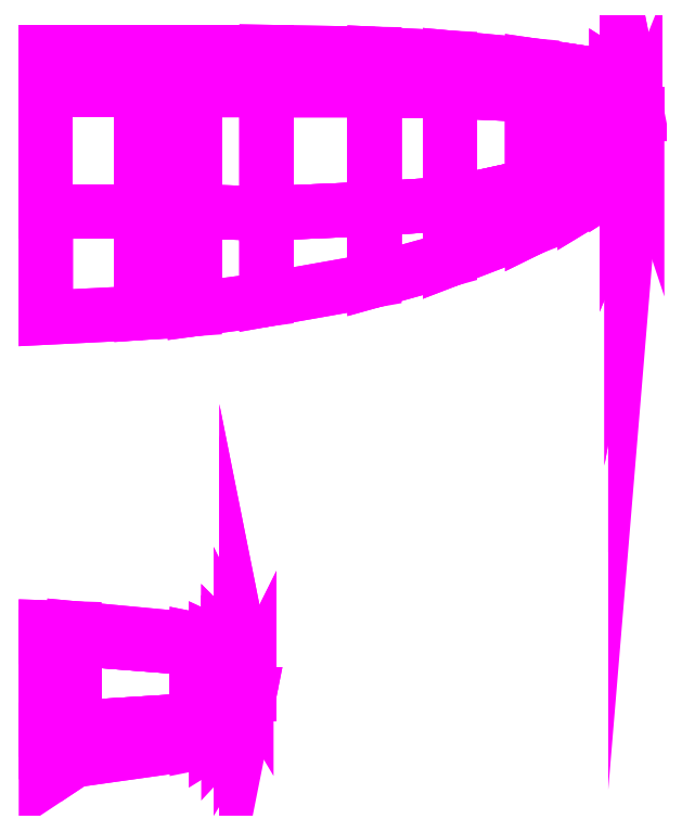
<metadata>
{"format":"dxf","ext":"dxf","renderer":"ezdxf+matplotlib","layout":"modelspace","background":"white","min_lineweight":24,"dpi":150}
</metadata>
<code>
0
SECTION
2
ENTITIES
0
3DFACE
8
WING2
10
6.08
20
2.02
30
2.14
11
6.08
21
2.56
31
2.14
12
6.13
22
2.55
32
2.14
13
6.13
23
2.1
33
2.14
0
3DFACE
8
WING2
10
6.13
20
2.55
30
2.14
11
6.08
21
2.56
31
2.14
12
6.08
22
2.76
32
2.08
13
6.13
23
2.69
33
2.08
0
3DFACE
8
WING2
10
6.13
20
1.92
30
2.08
11
6.08
21
1.8
31
2.08
12
6.08
22
2.02
32
2.14
13
6.13
23
2.1
33
2.14
0
3DFACE
8
WING2
10
6.13
20
2.69
30
2.08
11
6.08
21
2.76
31
2.08
12
6.08
22
2.56
32
2.01
13
6.13
23
2.55
33
2.02
0
3DFACE
8
WING2
10
6.13
20
2.1
30
2.02
11
6.08
21
2.02
31
2.01
12
6.08
22
1.8
32
2.08
13
6.13
23
1.92
33
2.08
0
3DFACE
8
WING2
10
6.13
20
2.55
30
2.02
11
6.08
21
2.56
31
2.01
12
6.08
22
2.02
32
2.01
13
6.13
23
2.1
33
2.02
0
3DFACE
8
WING2
10
6.19
20
2.45
30
2.09
11
6.17
21
2.55
31
2.09
12
6.17
22
2.49
32
2.04
13
6.18
23
2.45
33
2.06
0
3DFACE
8
WING2
10
6.17
20
2.55
30
2.09
11
6.13
21
2.69
31
2.08
12
6.13
22
2.55
32
2.02
13
6.17
23
2.49
33
2.04
0
3DFACE
8
WING2
10
6.17
20
2.2
30
2.04
11
6.13
21
2.1
31
2.02
12
6.13
22
1.92
32
2.08
13
6.17
23
2.14
33
2.09
0
3DFACE
8
WING2
10
6.18
20
2.32
30
2.06
11
6.17
21
2.2
31
2.04
12
6.17
22
2.14
32
2.09
13
6.19
23
2.29
33
2.09
0
3DFACE
8
WING2
10
6.18
20
2.45
30
2.06
11
6.17
21
2.49
31
2.04
12
6.17
22
2.2
32
2.04
13
6.18
23
2.32
33
2.06
0
3DFACE
8
WING2
10
6.17
20
2.49
30
2.04
11
6.13
21
2.55
31
2.02
12
6.13
22
2.1
32
2.02
13
6.17
23
2.2
33
2.04
0
3DFACE
8
WING2
10
6.13
20
2.1
30
2.14
11
6.13
21
2.55
31
2.14
12
6.17
22
2.49
32
2.13
13
6.17
23
2.2
33
2.13
0
3DFACE
8
WING2
10
6.17
20
2.14
30
2.09
11
6.13
21
1.92
31
2.08
12
6.13
22
2.1
32
2.14
13
6.17
23
2.2
33
2.13
0
3DFACE
8
WING2
10
6.17
20
2.49
30
2.13
11
6.13
21
2.55
31
2.14
12
6.13
22
2.69
32
2.08
13
6.17
23
2.55
33
2.09
0
3DFACE
8
WING2
10
6.17
20
2.2
30
2.13
11
6.17
21
2.49
31
2.13
12
6.18
22
2.45
32
2.12
13
6.18
23
2.32
33
2.12
0
3DFACE
8
WING2
10
6.19
20
2.29
30
2.09
11
6.17
21
2.14
31
2.09
12
6.17
22
2.2
32
2.13
13
6.18
23
2.32
33
2.12
0
3DFACE
8
WING2
10
6.18
20
2.32
30
2.12
11
6.18
21
2.45
31
2.12
12
6.19
22
2.45
32
2.09
13
6.19
23
2.29
33
2.09
0
3DFACE
8
WING2
10
6.18
20
2.45
30
2.12
11
6.17
21
2.49
31
2.13
12
6.17
22
2.55
32
2.09
13
6.19
23
2.45
33
2.09
0
3DFACE
8
WING2
10
6.19
20
2.29
30
2.09
11
6.19
21
2.45
31
2.09
12
6.18
22
2.45
32
2.06
13
6.18
23
2.32
33
2.06
0
3DFACE
8
WING2
10
4.23
20
2.69
30
2.05
11
3.44
21
2.7
31
2.02
12
3.44
22
3.08
32
1.84
13
4.23
23
3.04
33
1.91
0
3DFACE
8
WING2
10
5.09
20
2.65
30
2.1
11
4.23
21
2.69
31
2.05
12
4.23
22
3.04
32
1.91
13
5.09
23
2.96
33
1.99
0
3DFACE
8
WING2
10
5.64
20
2.62
30
2.12
11
5.09
21
2.65
31
2.1
12
5.09
22
2.96
32
1.99
13
5.64
23
2.88
33
2.04
0
3DFACE
8
WING2
10
5.97
20
2.58
30
2.14
11
5.64
21
2.62
31
2.12
12
5.64
22
2.88
32
2.04
13
5.97
23
2.83
33
2.07
0
3DFACE
8
WING2
10
6.08
20
2.76
30
2.08
11
5.97
21
2.83
31
2.07
12
5.97
22
2.58
32
1.99
13
6.08
23
2.56
33
2.01
0
3DFACE
8
WING2
10
5.97
20
2.83
30
2.07
11
5.64
21
2.88
31
2.04
12
5.64
22
2.62
32
1.95
13
5.97
23
2.58
33
1.99
0
3DFACE
8
WING2
10
1.56
20
2.7
30
1.98
11
1
21
2.7
31
2
12
1
22
3.1
32
1.75
13
1.56
23
3.1
33
1.75
0
3DFACE
8
WING2
10
2.31
20
2.7
30
1.96
11
1.56
21
2.7
31
1.98
12
1.56
22
3.1
32
1.75
13
2.31
23
3.1
33
1.74
0
3DFACE
8
WING2
10
3.44
20
2.7
30
2.02
11
2.31
21
2.7
31
1.96
12
2.31
22
3.1
32
1.74
13
3.44
23
3.08
33
1.84
0
3DFACE
8
WING2
10
5.64
20
2.88
30
2.04
11
5.09
21
2.96
31
1.99
12
5.09
22
2.65
32
1.89
13
5.64
23
2.62
33
1.95
0
3DFACE
8
WING2
10
5.09
20
2.96
30
1.99
11
4.23
21
3.04
31
1.91
12
4.23
22
2.69
32
1.78
13
5.09
23
2.65
33
1.89
0
3DFACE
8
WING2
10
1
20
2.7
30
2
11
9e-16
21
2.7
31
2.02
12
9e-16
22
3.1
32
1.75
13
1
23
3.1
33
1.75
0
3DFACE
8
WING2
10
6.08
20
2.56
30
2.14
11
5.97
21
2.58
31
2.14
12
5.97
22
2.83
32
2.07
13
6.08
23
2.76
33
2.08
0
3DFACE
8
WING2
10
1
20
3.1
30
1.75
11
9e-16
21
3.1
31
1.75
12
9e-16
22
2.7
32
1.52
13
1
23
2.7
33
1.54
0
3DFACE
8
WING2
10
3.44
20
3.08
30
1.84
11
2.31
21
3.1
31
1.74
12
2.31
22
2.7
32
1.55
13
3.44
23
2.7
33
1.68
0
3DFACE
8
WING2
10
2.31
20
3.1
30
1.74
11
1.56
21
3.1
31
1.75
12
1.56
22
2.7
32
1.55
13
2.31
23
2.7
33
1.55
0
3DFACE
8
WING2
10
1.56
20
3.1
30
1.75
11
1
21
3.1
31
1.75
12
1
22
2.7
32
1.54
13
1.56
23
2.7
33
1.55
0
3DFACE
8
WING2
10
4.23
20
3.04
30
1.91
11
3.44
21
3.08
31
1.84
12
3.44
22
2.7
32
1.68
13
4.23
23
2.69
33
1.78
0
3DFACE
8
WING2
10
1
20
1.43
30
1.54
11
9e-16
21
1.43
31
1.52
12
9e-16
22
0.32
32
1.75
13
1
23
0.37
33
1.75
0
3DFACE
8
WING2
10
3.44
20
1.46
30
1.68
11
2.31
21
1.41
31
1.55
12
2.31
22
0.51
32
1.74
13
3.44
23
0.71
33
1.84
0
3DFACE
8
WING2
10
2.31
20
1.41
30
1.55
11
1.56
21
1.43
31
1.55
12
1.56
22
0.41
32
1.75
13
2.31
23
0.51
33
1.74
0
3DFACE
8
WING2
10
1.56
20
1.43
30
1.55
11
1
21
1.43
31
1.54
12
1
22
0.37
32
1.75
13
1.56
23
0.41
33
1.75
0
3DFACE
8
WING2
10
4.23
20
1.51
30
1.78
11
3.44
21
1.46
31
1.68
12
3.44
22
0.71
32
1.84
13
4.23
23
0.93
33
1.91
0
3DFACE
8
WING2
10
4.23
20
2.69
30
1.78
11
3.44
21
2.7
31
1.68
12
3.44
22
1.46
32
1.68
13
4.23
23
1.51
33
1.78
0
3DFACE
8
WING2
10
2.31
20
2.7
30
1.55
11
1.56
21
2.7
31
1.55
12
1.56
22
1.43
32
1.55
13
2.31
23
1.41
33
1.55
0
3DFACE
8
WING2
10
3.44
20
2.7
30
1.68
11
2.31
21
2.7
31
1.55
12
2.31
22
1.41
32
1.55
13
3.44
23
1.46
33
1.68
0
3DFACE
8
WING2
10
1.56
20
2.7
30
1.55
11
1
21
2.7
31
1.54
12
1
22
1.43
32
1.54
13
1.56
23
1.43
33
1.55
0
3DFACE
8
WING2
10
1
20
2.7
30
1.54
11
9e-16
21
2.7
31
1.52
12
9e-16
22
1.43
32
1.52
13
1
23
1.43
33
1.54
0
3DFACE
8
WING2
10
1.56
20
1.43
30
1.98
11
1.56
21
2.7
31
1.98
12
2.31
22
2.7
32
1.96
13
2.31
23
1.41
33
1.96
0
3DFACE
8
WING2
10
2.31
20
0.51
30
1.74
11
1.56
21
0.41
31
1.75
12
1.56
22
1.43
32
1.98
13
2.31
23
1.41
33
1.96
0
3DFACE
8
WING2
10
3.44
20
1.46
30
2.02
11
3.44
21
2.7
31
2.02
12
4.23
22
2.69
32
2.05
13
4.23
23
1.51
33
2.05
0
3DFACE
8
WING2
10
5.64
20
1.53
30
2.04
11
5.09
21
1.26
31
1.99
12
5.09
22
1.7
32
2.1
13
5.64
23
1.87
33
2.12
0
3DFACE
8
WING2
10
5.97
20
1.73
30
2.07
11
5.64
21
1.53
31
2.04
12
5.64
22
1.87
32
2.12
13
5.97
23
1.97
33
2.14
0
3DFACE
8
WING2
10
5.97
20
1.97
30
1.99
11
5.64
21
1.87
31
1.95
12
5.64
22
1.53
32
2.04
13
5.97
23
1.73
33
2.07
0
3DFACE
8
WING2
10
6.08
20
2.02
30
2.01
11
5.97
21
1.97
31
1.99
12
5.97
22
1.73
32
2.07
13
6.08
23
1.8
33
2.08
0
3DFACE
8
WING2
10
2.31
20
1.41
30
1.96
11
2.31
21
2.7
31
1.96
12
3.44
22
2.7
32
2.02
13
3.44
23
1.46
33
2.02
0
3DFACE
8
WING2
10
5.64
20
1.87
30
1.95
11
5.09
21
1.7
31
1.89
12
5.09
22
1.26
32
1.99
13
5.64
23
1.53
33
2.04
0
3DFACE
8
WING2
10
5.09
20
2.65
30
1.89
11
4.23
21
2.69
31
1.78
12
4.23
22
1.51
32
1.78
13
5.09
23
1.7
33
1.89
0
3DFACE
8
WING2
10
5.97
20
2.58
30
1.99
11
5.64
21
2.62
31
1.95
12
5.64
22
1.87
32
1.95
13
5.97
23
1.97
33
1.99
0
3DFACE
8
WING2
10
5.64
20
2.62
30
1.95
11
5.09
21
2.65
31
1.89
12
5.09
22
1.7
32
1.89
13
5.64
23
1.87
33
1.95
0
3DFACE
8
WING2
10
6.08
20
2.56
30
2.01
11
5.97
21
2.58
31
1.99
12
5.97
22
1.97
32
1.99
13
6.08
23
2.02
33
2.01
0
3DFACE
8
WING2
10
4.23
20
1.51
30
2.05
11
4.23
21
2.69
31
2.05
12
5.09
22
2.65
32
2.1
13
5.09
23
1.7
33
2.1
0
3DFACE
8
WING2
10
5.09
20
1.7
30
2.1
11
5.09
21
2.65
31
2.1
12
5.64
22
2.62
32
2.12
13
5.64
23
1.87
33
2.12
0
3DFACE
8
WING2
10
5.64
20
1.87
30
2.12
11
5.64
21
2.62
31
2.12
12
5.97
22
2.58
32
2.14
13
5.97
23
1.97
33
2.14
0
3DFACE
8
WING2
10
5.97
20
1.97
30
2.14
11
5.97
21
2.58
31
2.14
12
6.08
22
2.56
32
2.14
13
6.08
23
2.02
33
2.14
0
3DFACE
8
WING2
10
6.08
20
1.8
30
2.08
11
5.97
21
1.73
31
2.07
12
5.97
22
1.97
32
2.14
13
6.08
23
2.02
33
2.14
0
3DFACE
8
WING2
10
4.23
20
0.93
30
1.91
11
3.44
21
0.71
31
1.84
12
3.44
22
1.46
32
2.02
13
4.23
23
1.51
33
2.05
0
3DFACE
8
WING2
10
5.09
20
1.26
30
1.99
11
4.23
21
0.93
31
1.91
12
4.23
22
1.51
32
2.05
13
5.09
23
1.7
33
2.1
0
3DFACE
8
WING2
10
3.44
20
0.71
30
1.84
11
2.31
21
0.51
31
1.74
12
2.31
22
1.41
32
1.96
13
3.44
23
1.46
33
2.02
0
3DFACE
8
WING2
10
5.09
20
1.7
30
1.89
11
4.23
21
1.51
31
1.78
12
4.23
22
0.93
32
1.91
13
5.09
23
1.26
33
1.99
0
3DFACE
8
WING2
10
1
20
1.43
30
2
11
1
21
2.7
31
2
12
1.56
22
2.7
32
1.98
13
1.56
23
1.43
33
1.98
0
3DFACE
8
WING2
10
9e-16
20
1.43
30
2.02
11
9e-16
21
2.7
31
2.02
12
1
22
2.7
32
2
13
1
23
1.43
33
2
0
3DFACE
8
WING2
10
1.56
20
0.41
30
1.75
11
1
21
0.37
31
1.75
12
1
22
1.43
32
2
13
1.56
23
1.43
33
1.98
0
3DFACE
8
WING2
10
1
20
0.37
30
1.75
11
9e-16
21
0.32
31
1.75
12
9e-16
22
1.43
32
2.02
13
1
23
1.43
33
2
0
3DFACE
8
WING2
10
0.3
20
-3.97
30
2.76
11
1.8e-15
21
-3.98
31
2.76
12
1.8e-15
22
-3.03
32
2.76
13
0.3
23
-3.04
33
2.76
0
3DFACE
8
WING2
10
0.3
20
-3.04
30
2.55
11
1.8e-15
21
-3.03
31
2.55
12
1.8e-15
22
-3.98
32
2.55
13
0.3
23
-3.97
33
2.55
0
3DFACE
8
WING2
10
1.58
20
-3.89
30
2.73
11
0.3
21
-3.97
31
2.76
12
0.3
22
-3.04
32
2.76
13
1.58
23
-3.14
33
2.73
0
3DFACE
8
WING2
10
1.58
20
-3.14
30
2.55
11
0.3
21
-3.04
31
2.55
12
0.3
22
-3.97
32
2.55
13
1.58
23
-3.89
33
2.55
0
3DFACE
8
WING2
10
1.78
20
-3.87
30
2.72
11
1.58
21
-3.89
31
2.73
12
1.58
22
-3.14
32
2.73
13
1.78
23
-3.17
33
2.72
0
3DFACE
8
WING2
10
1.78
20
-3.17
30
2.56
11
1.58
21
-3.14
31
2.55
12
1.58
22
-3.89
32
2.55
13
1.78
23
-3.87
33
2.56
0
3DFACE
8
WING2
10
1.91
20
-3.85
30
2.71
11
1.78
21
-3.87
31
2.72
12
1.78
22
-3.17
32
2.72
13
1.91
23
-3.23
33
2.71
0
3DFACE
8
WING2
10
1.91
20
-3.23
30
2.57
11
1.78
21
-3.17
31
2.56
12
1.78
22
-3.87
32
2.56
13
1.91
23
-3.85
33
2.57
0
3DFACE
8
WING2
10
2.04
20
-3.76
30
2.69
11
1.91
21
-3.85
31
2.71
12
1.91
22
-3.23
32
2.71
13
2.04
23
-3.35
33
2.69
0
3DFACE
8
WING2
10
2.04
20
-3.35
30
2.59
11
1.91
21
-3.23
31
2.57
12
1.91
22
-3.85
32
2.57
13
2.04
23
-3.76
33
2.59
0
3DFACE
8
WING2
10
2.04
20
-3.28
30
2.65
11
1.91
21
-3.15
31
2.65
12
1.91
22
-3.23
32
2.57
13
2.04
23
-3.35
33
2.59
0
3DFACE
8
WING2
10
2.04
20
-3.35
30
2.69
11
1.91
21
-3.23
31
2.71
12
1.91
22
-3.15
32
2.65
13
2.04
23
-3.28
33
2.65
0
3DFACE
8
WING2
10
1.8e-15
20
-4.51
30
2.65
11
1.8e-15
21
-3.98
31
2.76
12
0.3
22
-3.97
32
2.76
13
0.3
23
-4.311
33
2.65
0
3DFACE
8
WING2
10
0.3
20
-4.311
30
2.65
11
0.3
21
-3.97
31
2.76
12
1.58
22
-3.89
32
2.73
13
1.58
23
-4.13
33
2.65
0
3DFACE
8
WING2
10
1.58
20
-4.13
30
2.65
11
1.58
21
-3.89
31
2.73
12
1.78
22
-3.87
32
2.72
13
1.78
23
-4.09
33
2.65
0
3DFACE
8
WING2
10
1.78
20
-4.09
30
2.65
11
1.78
21
-3.87
31
2.72
12
1.91
22
-3.85
32
2.71
13
1.91
23
-4.01
33
2.65
0
3DFACE
8
WING2
10
1.91
20
-4.01
30
2.65
11
1.91
21
-3.85
31
2.71
12
2.04
22
-3.76
32
2.69
13
2.04
23
-3.87
33
2.65
0
3DFACE
8
WING2
10
2.04
20
-3.87
30
2.65
11
2.04
21
-3.76
31
2.69
12
2.1
22
-3.69
32
2.67
13
2.1
23
-3.77
33
2.65
0
3DFACE
8
WING2
10
2.1
20
-3.69
30
2.67
11
2.04
21
-3.76
31
2.69
12
2.04
22
-3.35
32
2.69
13
2.1
23
-3.45
33
2.67
0
3DFACE
8
WING2
10
2.1
20
-3.45
30
2.67
11
2.04
21
-3.35
31
2.69
12
2.04
22
-3.28
32
2.65
13
2.1
23
-3.4
33
2.65
0
3DFACE
8
WING2
10
0.3
20
-3.97
30
2.55
11
0.3
21
-4.311
31
2.65
12
1.58
22
-4.13
32
2.65
13
1.58
23
-3.89
33
2.55
0
3DFACE
8
WING2
10
1.58
20
-3.89
30
2.55
11
1.58
21
-4.13
31
2.65
12
1.78
22
-4.09
32
2.65
13
1.78
23
-3.87
33
2.56
0
3DFACE
8
WING2
10
1.78
20
-3.87
30
2.56
11
1.78
21
-4.09
31
2.65
12
1.91
22
-4.01
32
2.65
13
1.91
23
-3.85
33
2.57
0
3DFACE
8
WING2
10
1.91
20
-3.85
30
2.57
11
1.91
21
-4.01
31
2.65
12
2.04
22
-3.87
32
2.65
13
2.04
23
-3.76
33
2.59
0
3DFACE
8
WING2
10
2.04
20
-3.76
30
2.59
11
2.04
21
-3.87
31
2.65
12
2.1
22
-3.77
32
2.65
13
2.1
23
-3.69
33
2.61
0
3DFACE
8
WING2
10
2.1
20
-3.45
30
2.61
11
2.04
21
-3.35
31
2.59
12
2.04
22
-3.76
32
2.59
13
2.1
23
-3.69
33
2.61
0
3DFACE
8
WING2
10
2.1
20
-3.69
30
2.61
11
2.1
21
-3.77
31
2.65
12
2.13
22
-3.62
32
2.65
13
2.12
23
-3.62
33
2.62
0
3DFACE
8
WING2
10
2.1
20
-3.77
30
2.65
11
2.1
21
-3.69
31
2.67
12
2.12
22
-3.62
32
2.66
13
2.13
23
-3.62
33
2.65
0
3DFACE
8
WING2
10
2.12
20
-3.62
30
2.66
11
2.1
21
-3.69
31
2.67
12
2.1
22
-3.45
32
2.67
13
2.12
23
-3.55
33
2.66
0
3DFACE
8
WING2
10
2.12
20
-3.55
30
2.62
11
2.1
21
-3.45
31
2.61
12
2.1
22
-3.69
32
2.61
13
2.12
23
-3.62
33
2.62
0
3DFACE
8
WING2
10
2.1
20
-3.4
30
2.65
11
2.04
21
-3.28
31
2.65
12
2.04
22
-3.35
32
2.59
13
2.1
23
-3.45
33
2.61
0
3DFACE
8
WING2
10
2.13
20
-3.53
30
2.65
11
2.1
21
-3.4
31
2.65
12
2.1
22
-3.45
32
2.61
13
2.12
23
-3.55
33
2.62
0
3DFACE
8
WING2
10
2.12
20
-3.55
30
2.66
11
2.1
21
-3.45
31
2.67
12
2.1
22
-3.4
32
2.65
13
2.13
23
-3.53
33
2.65
0
3DFACE
8
WING2
10
2.12
20
-3.62
30
2.62
11
2.13
21
-3.62
31
2.65
12
2.13
22
-3.53
32
2.65
13
2.12
23
-3.55
33
2.62
0
3DFACE
8
WING2
10
2.13
20
-3.62
30
2.65
11
2.12
21
-3.62
31
2.66
12
2.12
22
-3.55
32
2.66
13
2.13
23
-3.53
33
2.65
0
3DFACE
8
WING2
10
1.8e-15
20
-3.98
30
2.55
11
1.8e-15
21
-4.51
31
2.65
12
0.3
22
-4.311
32
2.65
13
0.3
23
-3.97
33
2.55
0
3DFACE
8
WING2
10
0.3
20
-3.04
30
2.76
11
1.8e-15
21
-3.03
31
2.76
12
1.8e-15
22
-2.92
32
2.65
13
0.3
23
-2.93
33
2.65
0
3DFACE
8
WING2
10
1.58
20
-3.14
30
2.73
11
0.3
21
-3.04
31
2.76
12
0.3
22
-2.93
32
2.65
13
1.58
23
-3.05
33
2.65
0
3DFACE
8
WING2
10
1.78
20
-3.17
30
2.72
11
1.58
21
-3.14
31
2.73
12
1.58
22
-3.05
32
2.65
13
1.78
23
-3.09
33
2.65
0
3DFACE
8
WING2
10
1.91
20
-3.23
30
2.71
11
1.78
21
-3.17
31
2.72
12
1.78
22
-3.09
32
2.65
13
1.91
23
-3.15
33
2.65
0
3DFACE
8
WING2
10
1.58
20
-3.05
30
2.65
11
0.3
21
-2.93
31
2.65
12
0.3
22
-3.04
32
2.55
13
1.58
23
-3.14
33
2.55
0
3DFACE
8
WING2
10
1.78
20
-3.09
30
2.65
11
1.58
21
-3.05
31
2.65
12
1.58
22
-3.14
32
2.55
13
1.78
23
-3.17
33
2.56
0
3DFACE
8
WING2
10
1.91
20
-3.15
30
2.65
11
1.78
21
-3.09
31
2.65
12
1.78
22
-3.17
32
2.56
13
1.91
23
-3.23
33
2.57
0
3DFACE
8
WING2
10
0.3
20
-2.93
30
2.65
11
1.8e-15
21
-2.92
31
2.65
12
1.8e-15
22
-3.03
32
2.55
13
0.3
23
-3.04
33
2.55
0
VIEWPORT
8
0
10
144.7
20
101.2
30
0
40
391.1
41
222.2
68
     2
69
     1
0
VIEWPORT
8
0
10
139.2
20
100.8
30
0
40
222.8
41
161.3
68
     1
69
     2
0
ENDSEC
0
EOF

</code>
